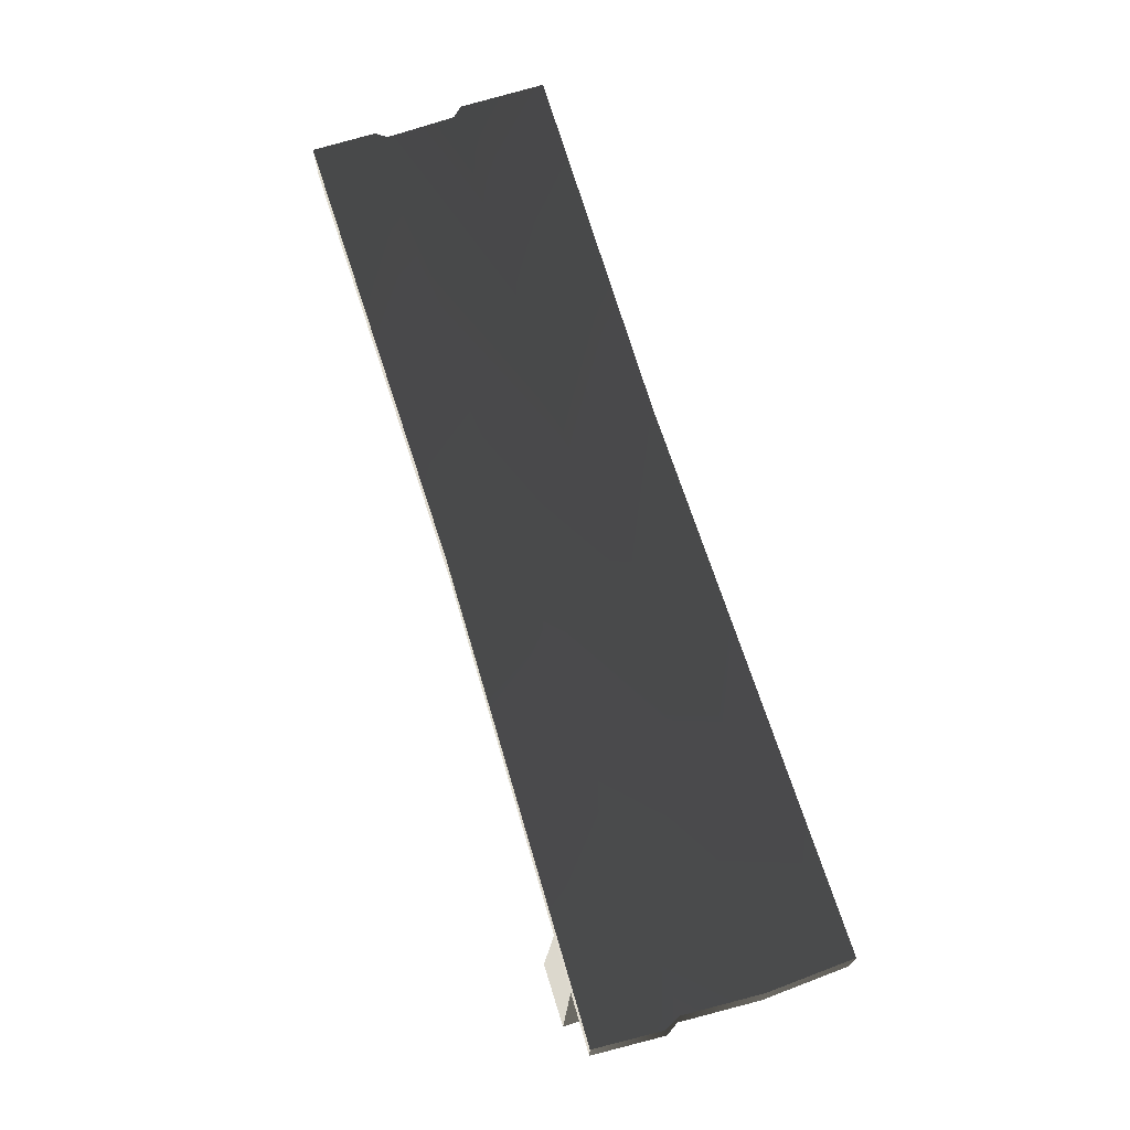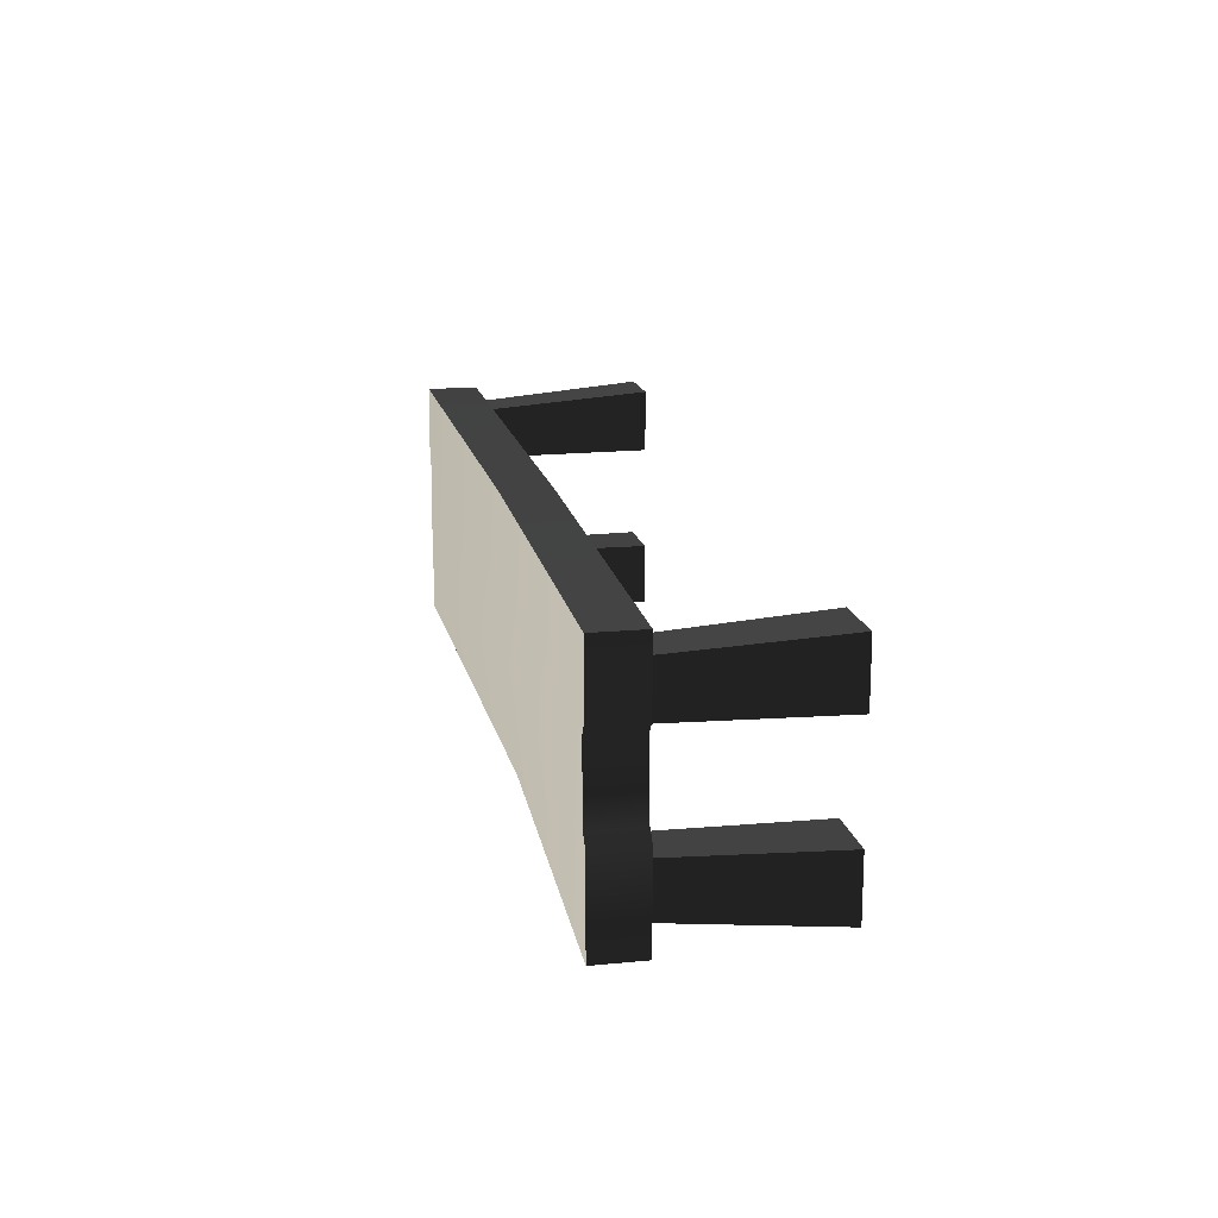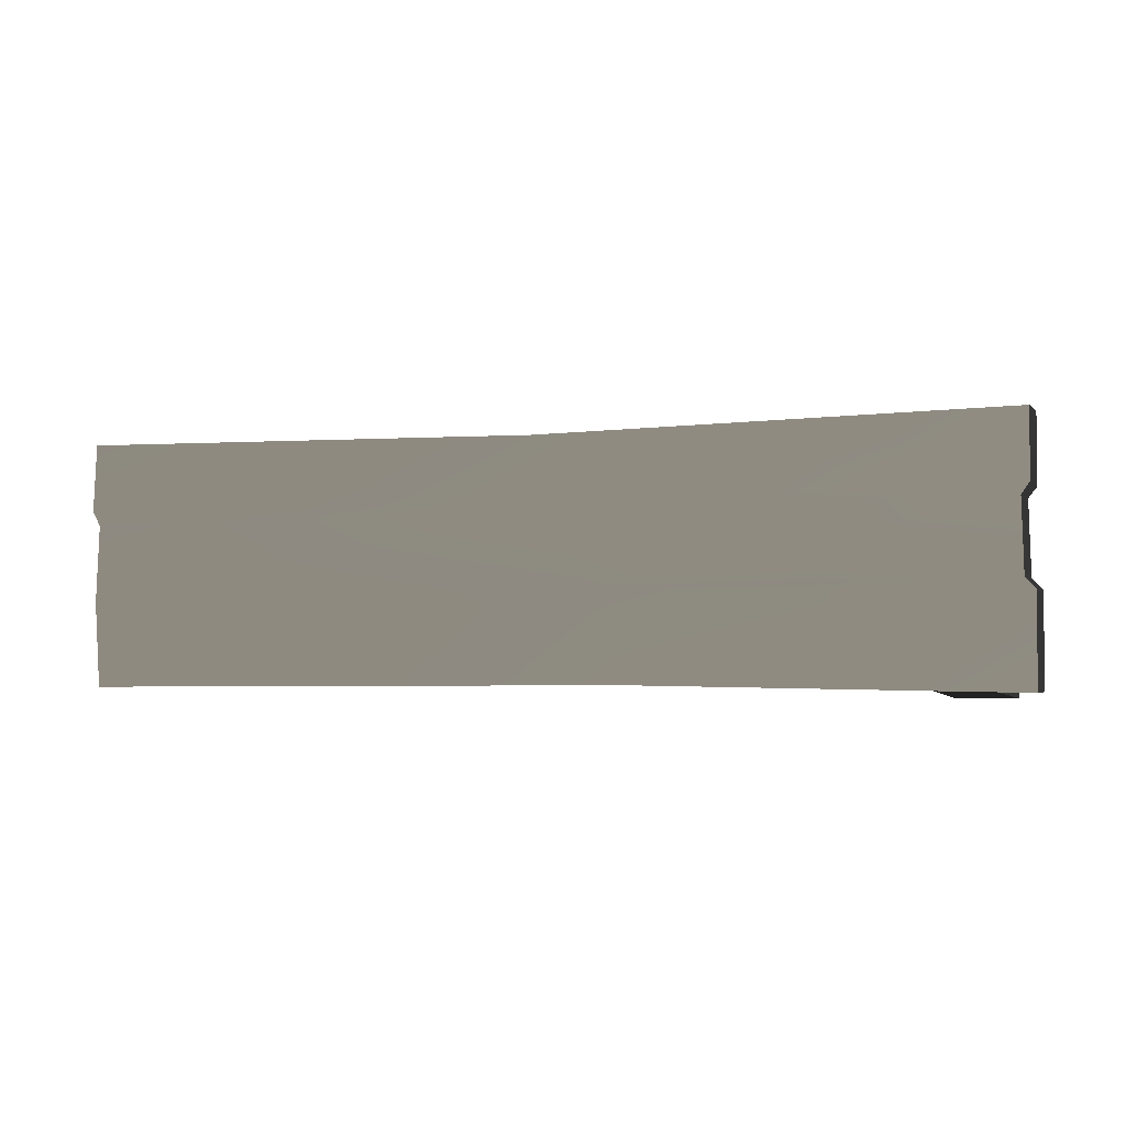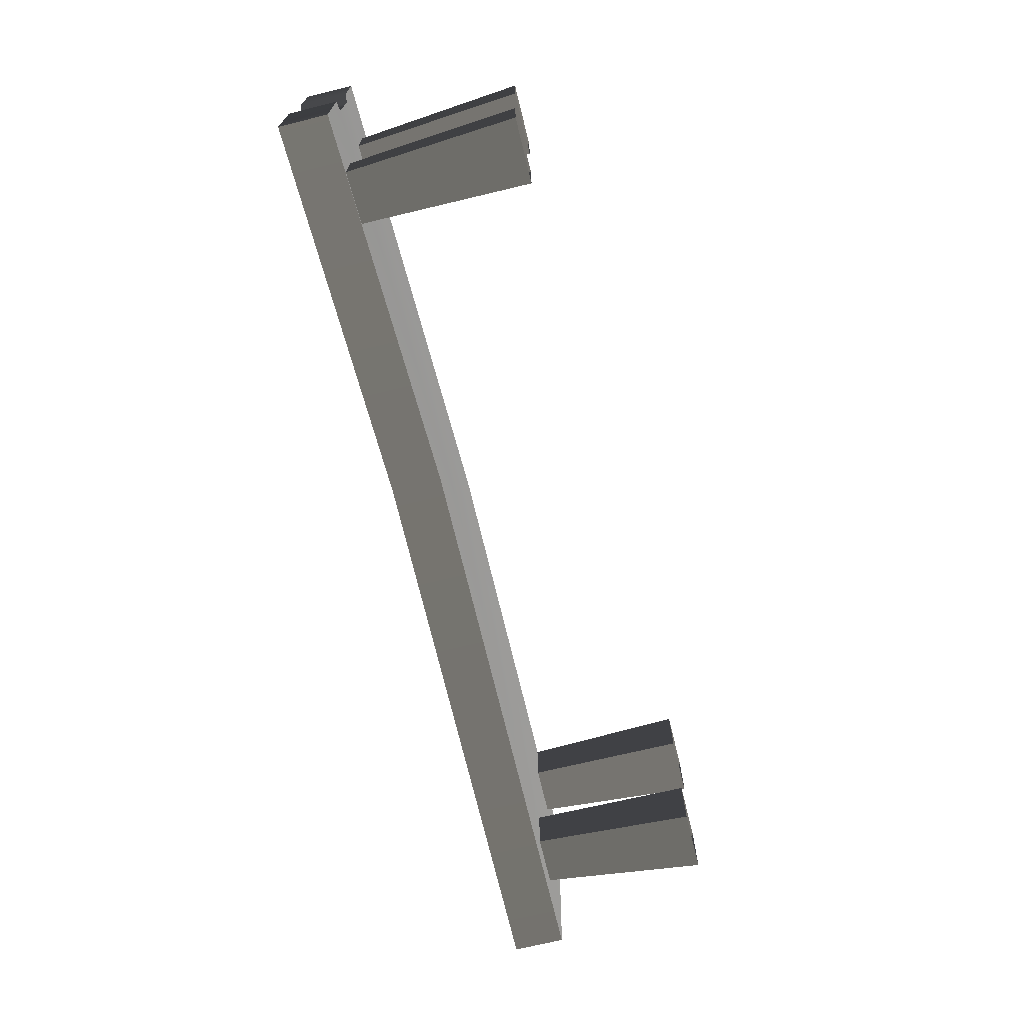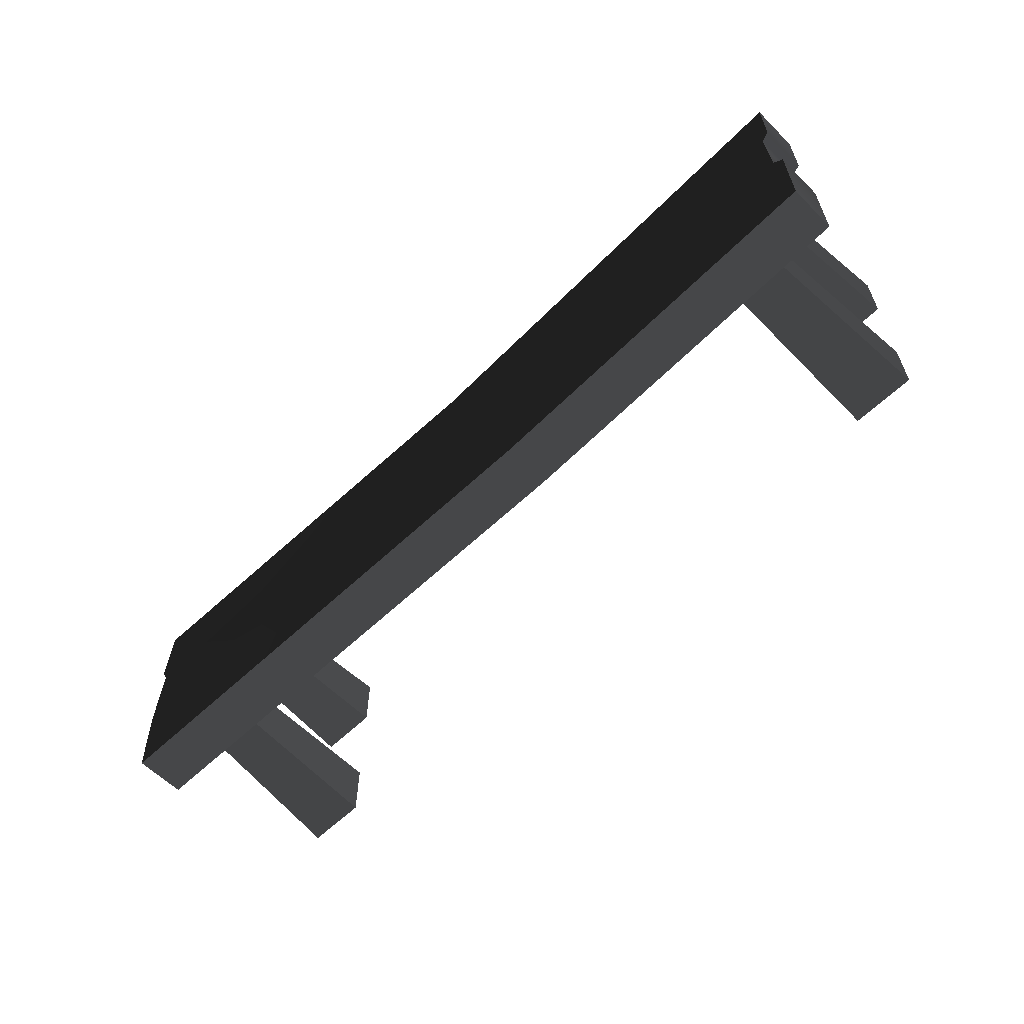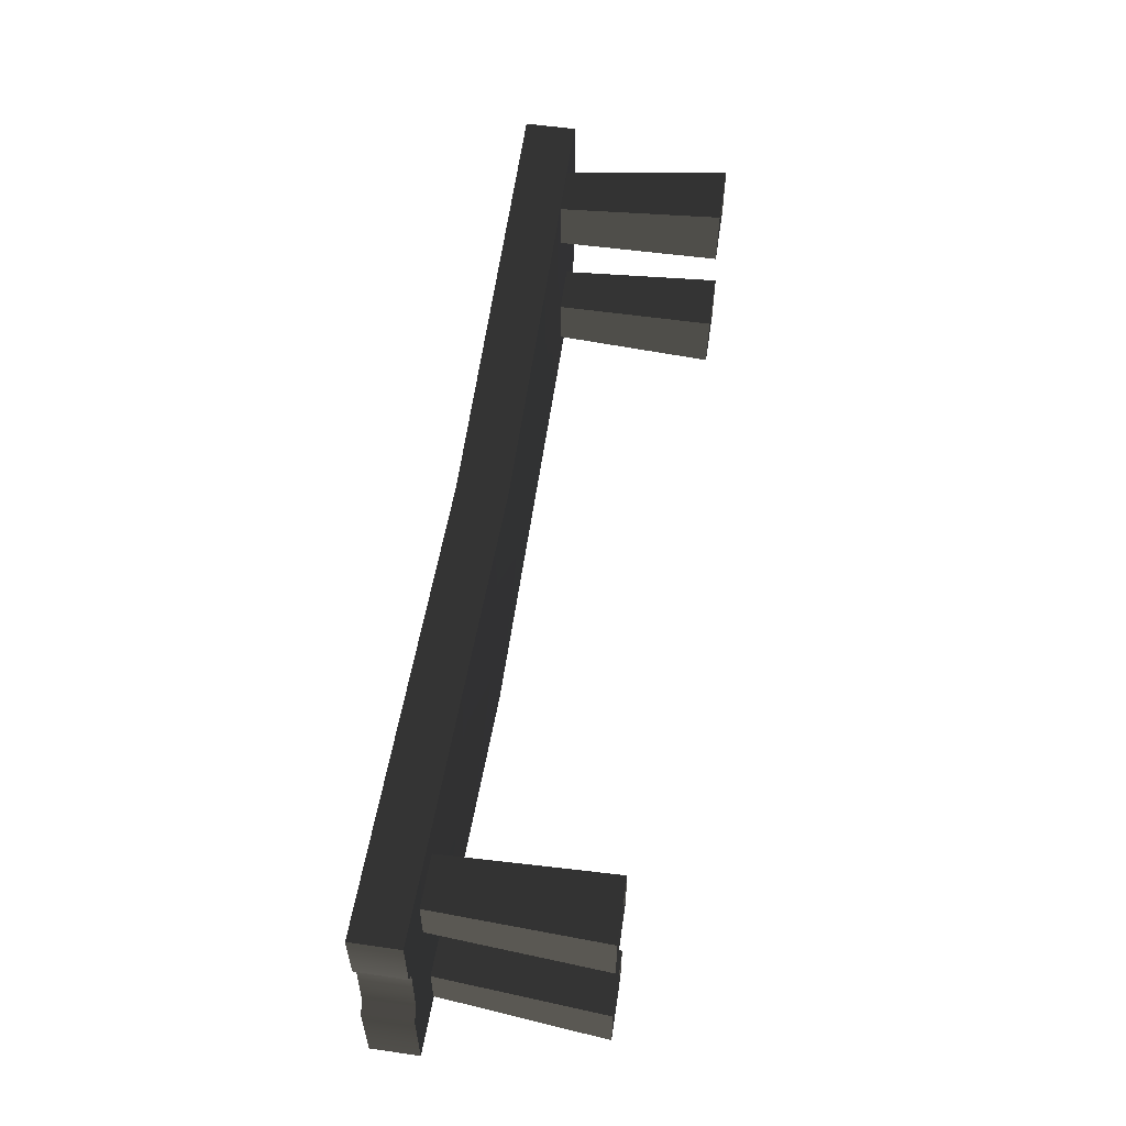
<metadata>
{"format":"obj","ext":"obj","renderer":"f3d","projection":"perspective","resolution":1024,"background":"white","views":[{"elev":70.2,"azim":-107.3,"up":"+Z"},{"elev":16.3,"azim":78.9,"up":"+Y"},{"elev":-2.7,"azim":20.5,"up":"+Y"},{"elev":-69.5,"azim":103.9,"up":"+Y"},{"elev":-60.1,"azim":44.6,"up":"+Y"},{"elev":57.2,"azim":98.5,"up":"+Y"}]}
</metadata>
<code>
v 1.038 0.1301 0.4791
v 1.038 0.2763 0.4791
v 1.038 0.2763 0.3708
v 1.038 0.1269 0.3708
v 1.02 0.1045 0.3708
v 1.02 0.1033 0.4791
v 1.025 -0.05336 0.3708
v 1.025 -0.05469 0.4791
v 1.048 -0.07639 0.3708
v 1.048 -0.07793 0.4791
v 1.048 -0.2763 0.3708
v 1.048 -0.2763 0.4791
v -1.048 -0.2763 0.4791
v -1.048 -0.2763 0.3623
v -1.059 -0.08705 0.3623
v -1.059 -0.0846 0.4791
v -1.051 0.08854 0.3623
v -1.051 0.09052 0.4791
v -1.068 0.1162 0.3623
v -1.068 0.1247 0.4791
v -1.06 0.2763 0.3623
v -1.06 0.2763 0.4791
v -1.048 -0.2763 0.3623
v 0.2011 -0.2663 0.348
v 0.1284 -0.07445 0.348
v -1.059 -0.08705 0.3623
v 7.071e-08 0.1259 0.348
v -1.051 0.08854 0.3623
v -1.068 0.1162 0.3623
v -1.06 0.2763 0.3623
v 1.466e-07 0.2609 0.348
v 1.038 0.2763 0.3708
v 1.038 0.1269 0.3708
v 1.02 0.1045 0.3708
v 1.025 -0.05336 0.3708
v 1.048 -0.07639 0.3708
v 1.048 -0.2763 0.3708
v 1.466e-07 0.2609 0.348
v 1.466e-07 0.2609 0.4605
v -1.06 0.2763 0.4791
v -1.06 0.2763 0.3623
v 1.038 0.2763 0.4791
v 1.038 0.2763 0.3708
v 0.2011 -0.2663 0.4605
v 0.2011 -0.2663 0.348
v -1.048 -0.2763 0.3623
v -1.048 -0.2763 0.4791
v 1.048 -0.2763 0.3708
v 1.048 -0.2763 0.4791
v 0.141 -0.06514 0.4605
v 0.2011 -0.2663 0.4605
v -1.048 -0.2763 0.4791
v -1.059 -0.0846 0.4791
v 6.16e-08 0.1097 0.4605
v -1.051 0.09052 0.4791
v -1.068 0.1247 0.4791
v -1.06 0.2763 0.4791
v 1.466e-07 0.2609 0.4605
v 1.038 0.1301 0.4791
v 1.038 0.2763 0.4791
v 1.02 0.1033 0.4791
v 1.025 -0.05469 0.4791
v 1.048 -0.07793 0.4791
v 1.048 -0.2763 0.4791
v -0.8091 -0.08289 -0.01143
v -0.807 -0.08082 0.3708
v -0.9215 -0.08082 0.3708
v -0.9507 -0.08289 -0.01143
v -0.9215 -0.1954 0.3708
v -0.807 -0.1954 0.3708
v -0.8091 -0.2245 -0.01143
v -0.9507 -0.2245 -0.01143
v -0.807 -0.1954 0.3708
v -0.807 -0.08082 0.3708
v -0.8091 -0.08289 -0.01143
v -0.8091 -0.2245 -0.01143
v -0.9507 -0.08289 -0.01143
v -0.9215 -0.08082 0.3708
v -0.9215 -0.1954 0.3708
v -0.9507 -0.2245 -0.01143
v -0.8083 0.1557 -0.01143
v -0.8062 0.1536 0.3708
v -0.8062 0.2682 0.3708
v -0.8083 0.2973 -0.01143
v -0.9208 0.2682 0.3708
v -0.9208 0.1536 0.3708
v -0.9499 0.1557 -0.01143
v -0.9499 0.2973 -0.01143
v -0.9208 0.1536 0.3708
v -0.8062 0.1536 0.3708
v -0.8083 0.1557 -0.01143
v -0.9499 0.1557 -0.01143
v -0.8083 0.2973 -0.01143
v -0.8062 0.2682 0.3708
v -0.9208 0.2682 0.3708
v -0.9499 0.2973 -0.01143
v 0.8091 0.08289 -0.01143
v 0.807 0.08082 0.3708
v 0.9215 0.08082 0.3708
v 0.9507 0.08289 -0.01143
v 0.9215 0.1954 0.3708
v 0.807 0.1954 0.3708
v 0.8091 0.2245 -0.01143
v 0.9507 0.2245 -0.01143
v 0.807 0.1954 0.3708
v 0.807 0.08082 0.3708
v 0.8091 0.08289 -0.01143
v 0.8091 0.2245 -0.01143
v 0.9507 0.08289 -0.01143
v 0.9215 0.08082 0.3708
v 0.9215 0.1954 0.3708
v 0.9507 0.2245 -0.01143
v 0.8083 -0.1557 -0.01143
v 0.8062 -0.1536 0.3708
v 0.8062 -0.2682 0.3708
v 0.8083 -0.2973 -0.01143
v 0.9208 -0.2682 0.3708
v 0.9208 -0.1536 0.3708
v 0.9499 -0.1557 -0.01143
v 0.9499 -0.2973 -0.01143
v 0.9208 -0.1536 0.3708
v 0.8062 -0.1536 0.3708
v 0.8083 -0.1557 -0.01143
v 0.9499 -0.1557 -0.01143
v 0.8083 -0.2973 -0.01143
v 0.8062 -0.2682 0.3708
v 0.9208 -0.2682 0.3708
v 0.9499 -0.2973 -0.01143
g Bench_Wooden_01_(1)_5705_88
f 1 3 2
f 1 4 3
f 1 5 4
f 1 6 5
f 7 5 6
f 7 6 8
f 8 9 7
f 8 10 9
f 11 9 10
f 11 10 12
f 13 15 14
f 13 16 15
f 16 17 15
f 16 18 17
f 18 19 17
f 18 20 19
f 20 21 19
f 20 22 21
f 23 25 24
f 23 26 25
f 26 27 25
f 26 28 27
f 27 28 29
f 27 29 30
f 27 30 31
f 27 31 32
f 27 32 33
f 27 33 34
f 25 27 34
f 25 34 35
f 25 35 36
f 24 25 36
f 24 36 37
f 38 40 39
f 38 41 40
f 38 39 42
f 38 42 43
f 44 46 45
f 44 47 46
f 48 44 45
f 48 49 44
f 50 52 51
f 50 53 52
f 54 53 50
f 54 55 53
f 56 55 54
f 57 56 54
f 57 54 58
f 58 54 59
f 58 59 60
f 61 59 54
f 61 54 50
f 61 50 62
f 62 50 63
f 63 50 51
f 63 51 64
f 65 67 66
f 65 68 67
f 69 71 70
f 69 72 71
f 73 75 74
f 73 76 75
f 77 79 78
f 77 80 79
f 81 83 82
f 81 84 83
f 85 87 86
f 85 88 87
f 89 91 90
f 89 92 91
f 93 95 94
f 93 96 95
f 97 99 98
f 97 100 99
f 101 103 102
f 101 104 103
f 105 107 106
f 105 108 107
f 109 111 110
f 109 112 111
f 113 115 114
f 113 116 115
f 117 119 118
f 117 120 119
f 121 123 122
f 121 124 123
f 125 127 126
f 125 128 127

</code>
